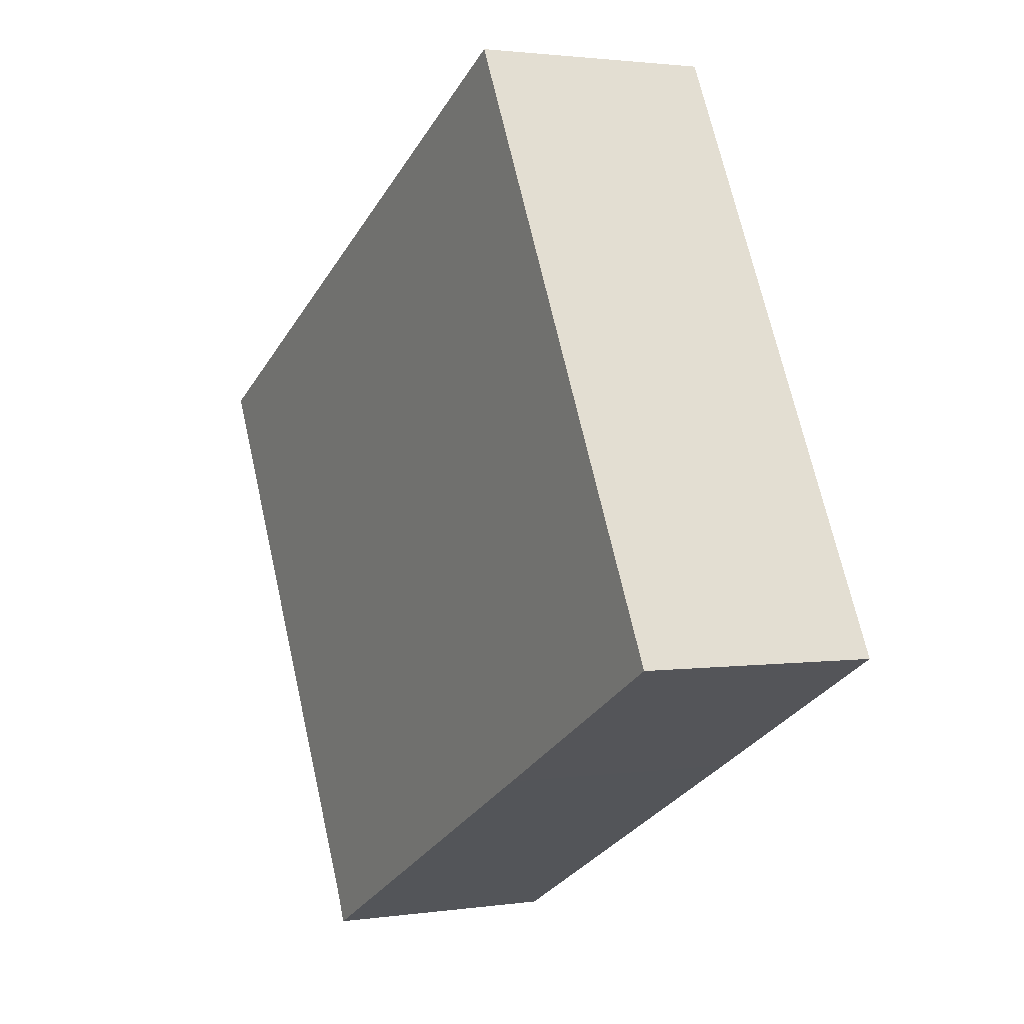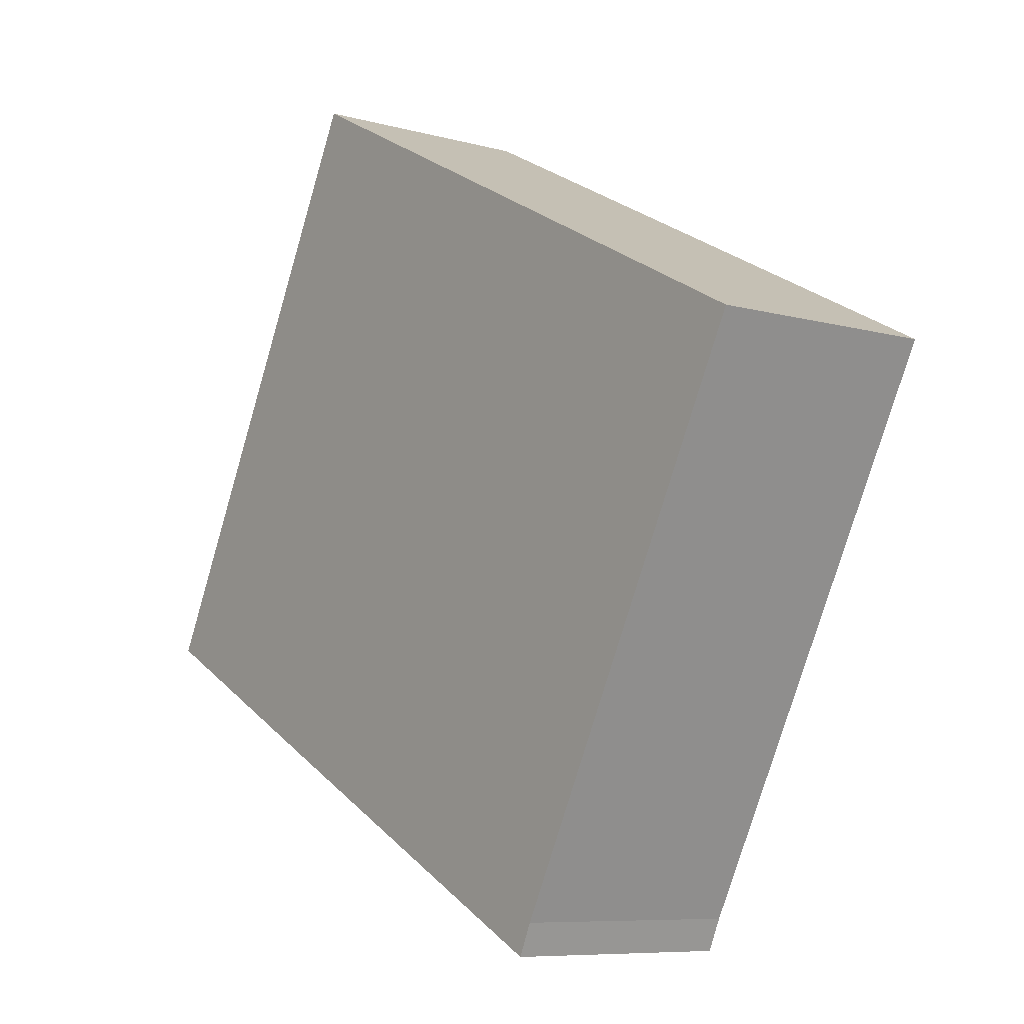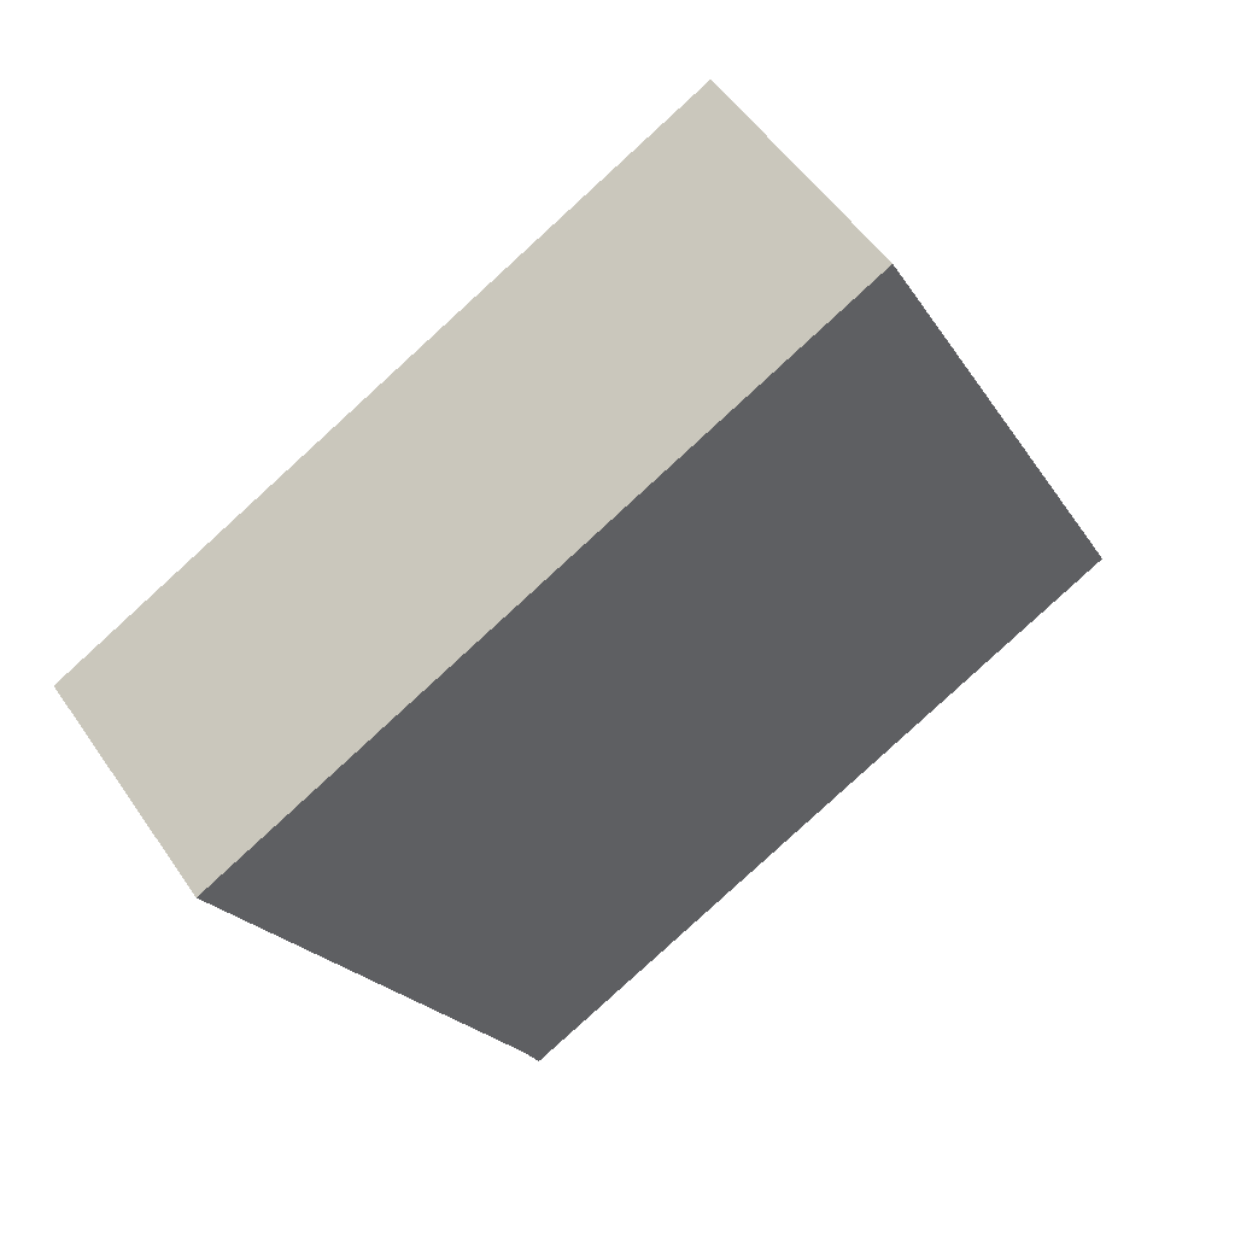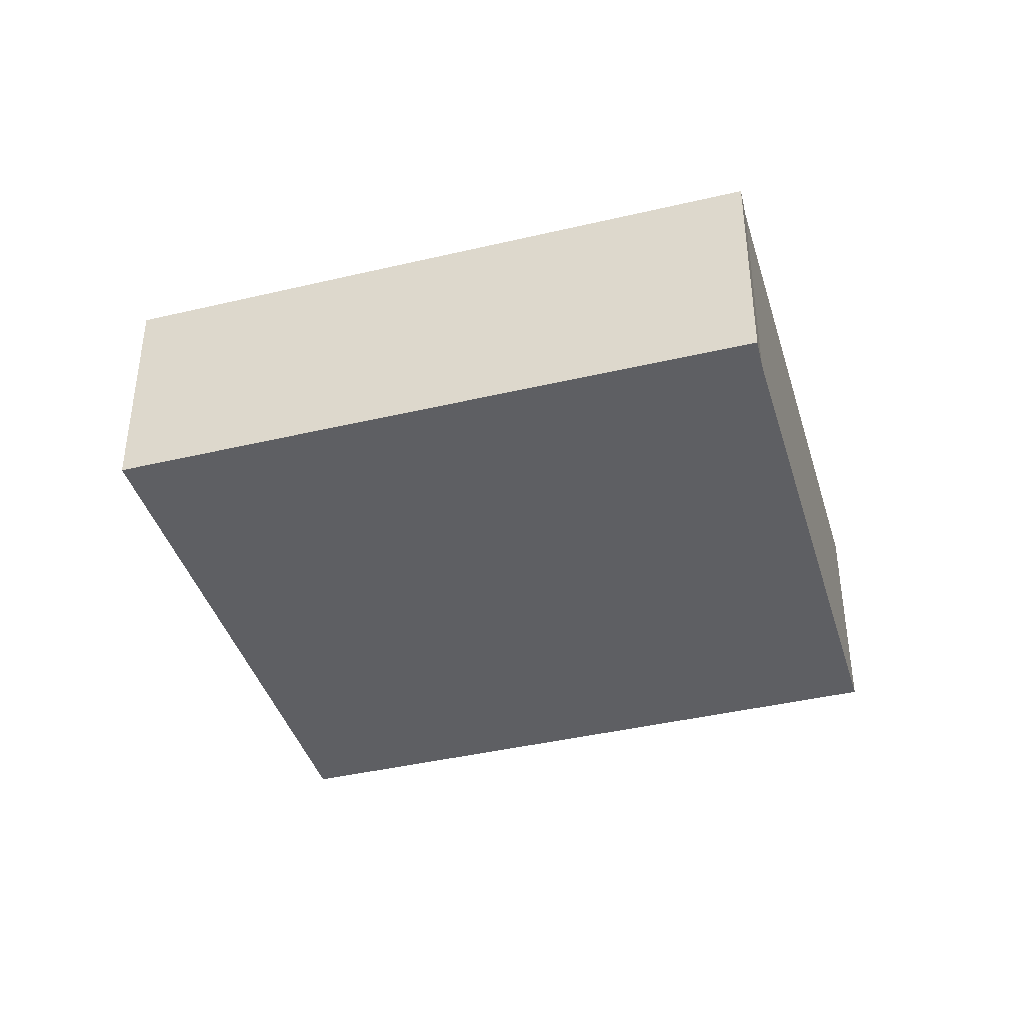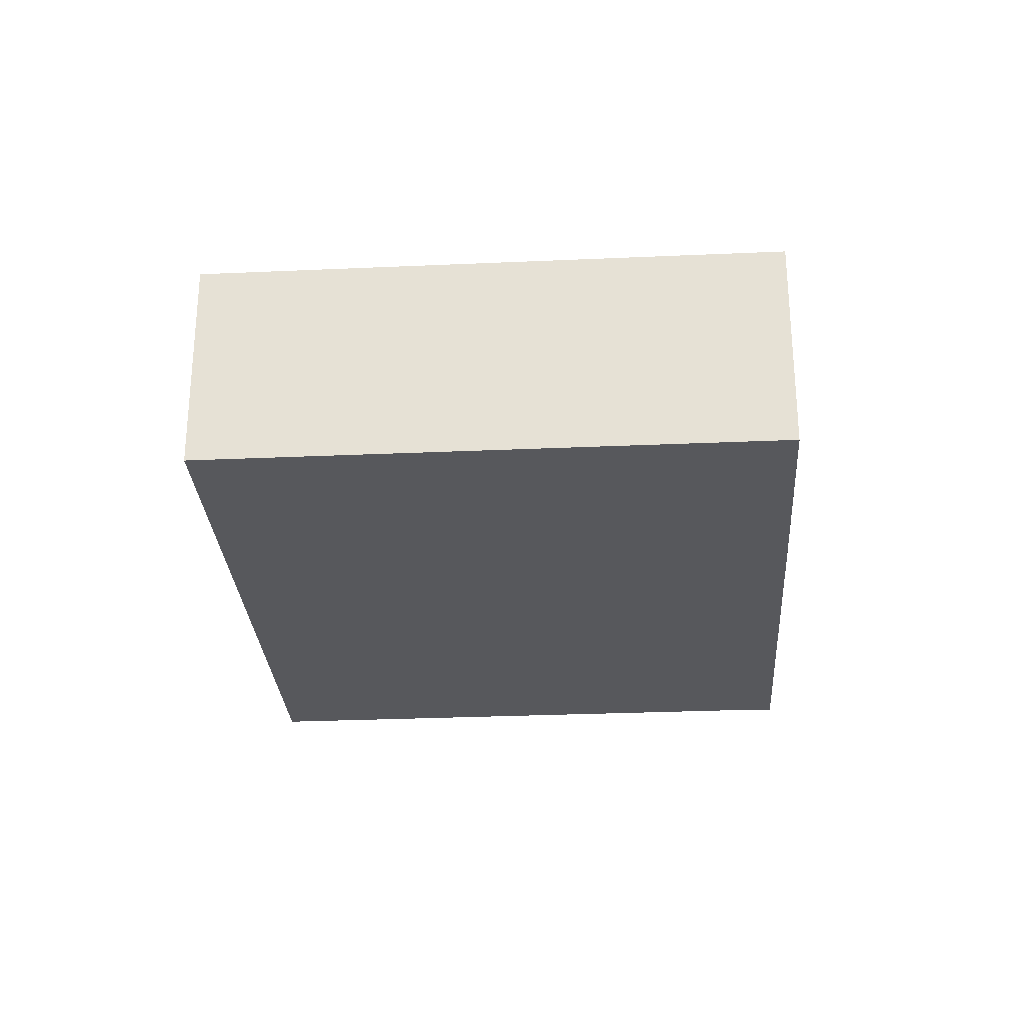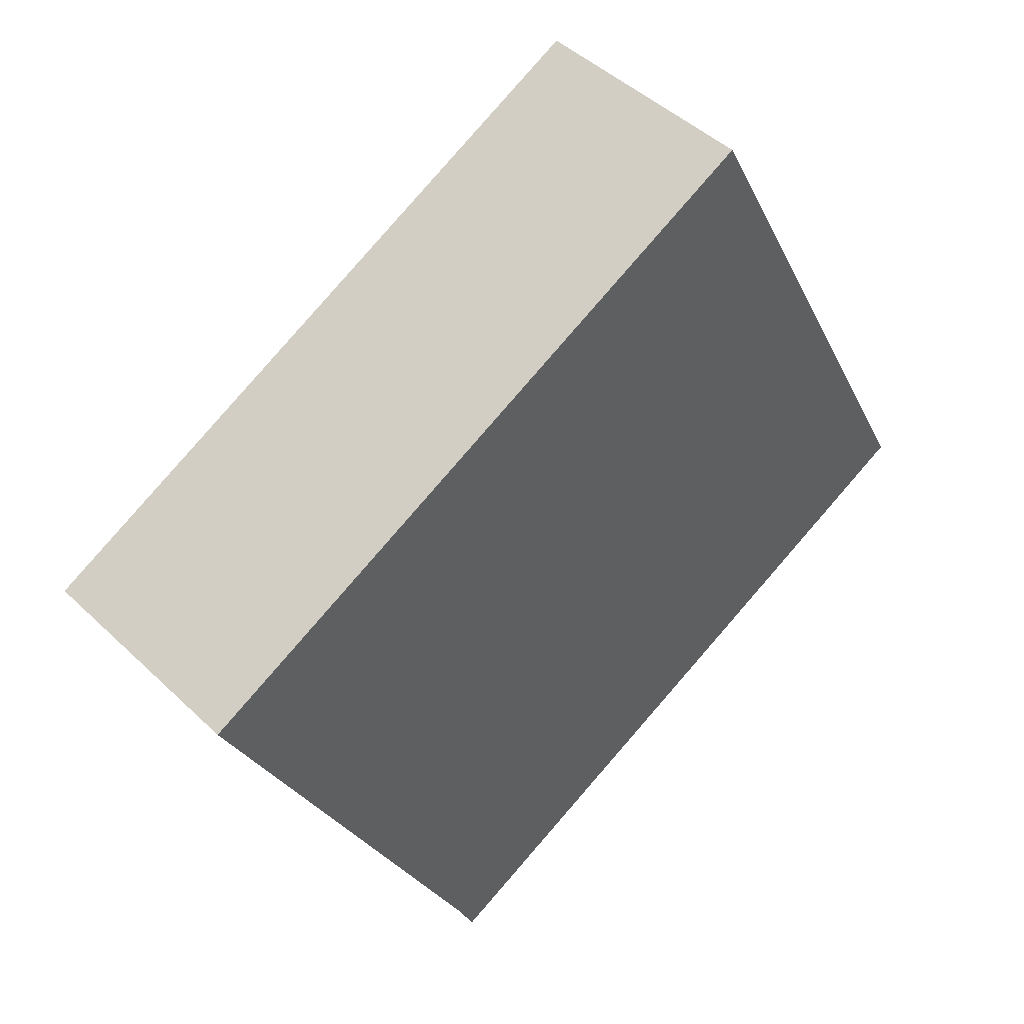
<metadata>
{"format":"obj","ext":"obj","renderer":"f3d","projection":"perspective","resolution":1024,"background":"white","views":[{"elev":1.9,"azim":62.0,"up":"+Z"},{"elev":-8.0,"azim":-127.3,"up":"+Z"},{"elev":53.4,"azim":-33.6,"up":"+Z"},{"elev":-40.6,"azim":168.7,"up":"+Y"},{"elev":-28.4,"azim":66.3,"up":"+Y"},{"elev":45.3,"azim":-42.3,"up":"+Z"}]}
</metadata>
<code>
v  3.223 2.723 -6.179
v  7.881 2.723 -4.216
v  3.388 2.723 -6.545
v  10.65 2.723 -2.772
v  7.235 2.723 3.773
v  0 2.723 1.667e-16
v  10.65 1.697e-16 -2.772
v  7.881 2.582e-16 -4.216
v  3.388 4.008e-16 -6.545
v  3.223 3.784e-16 -6.179
v  0 0 0
v  7.235 -2.31e-16 3.773
g defaultobject
f 1 2 3
f 2 1 4
f 4 1 5
f 5 1 6
f 7 2 4
f 2 7 8
f 2 8 3
f 3 8 9
f 9 1 3
f 1 9 10
f 10 6 1
f 6 10 11
f 11 5 6
f 5 11 12
f 12 4 5
f 4 12 7
f 8 10 9
f 10 8 11
f 11 8 7
f 11 7 12

</code>
